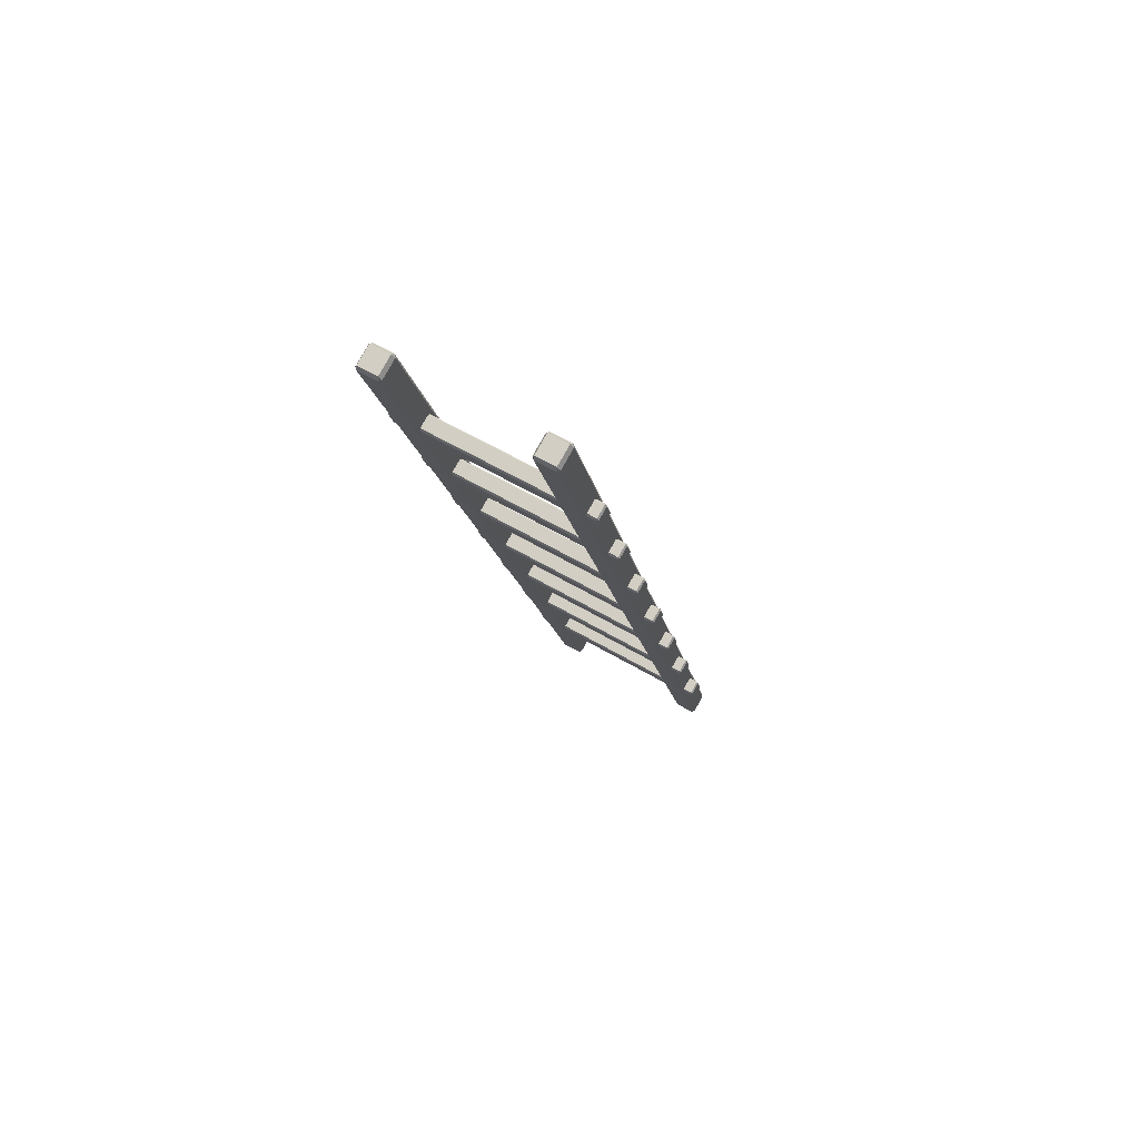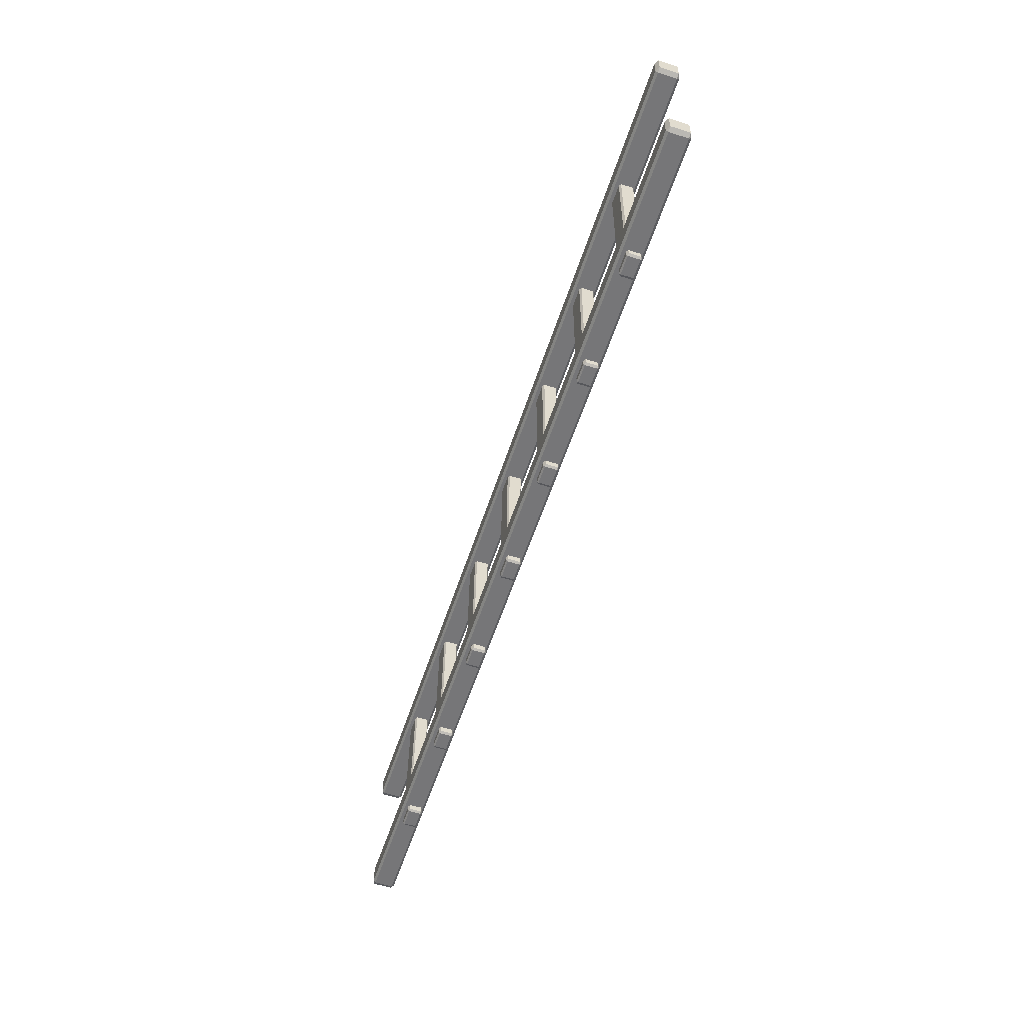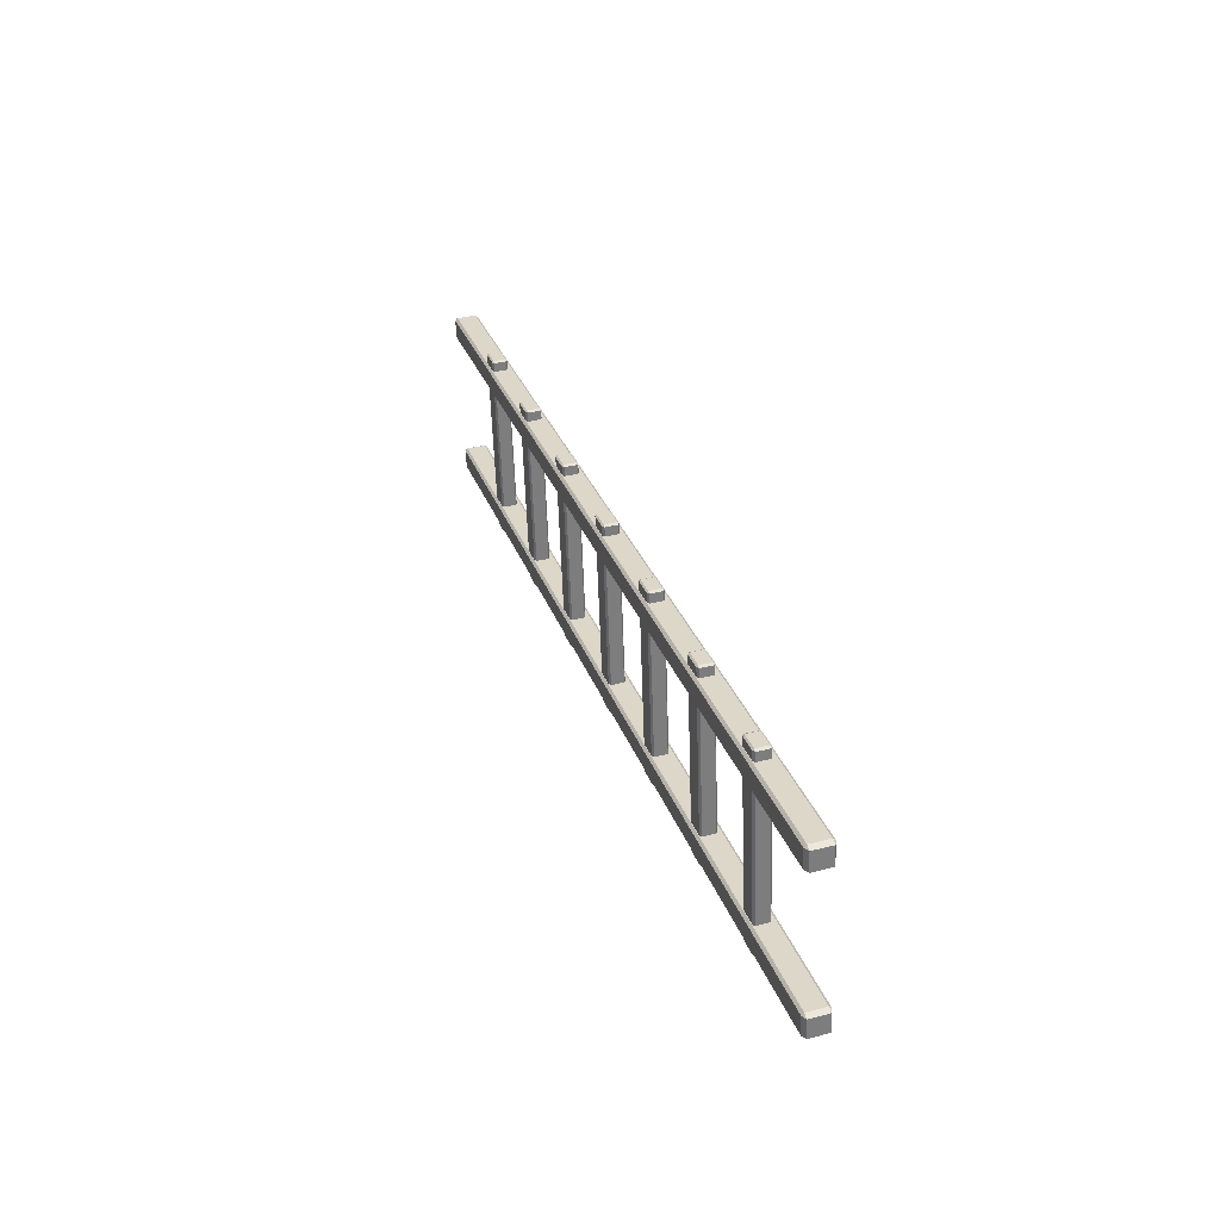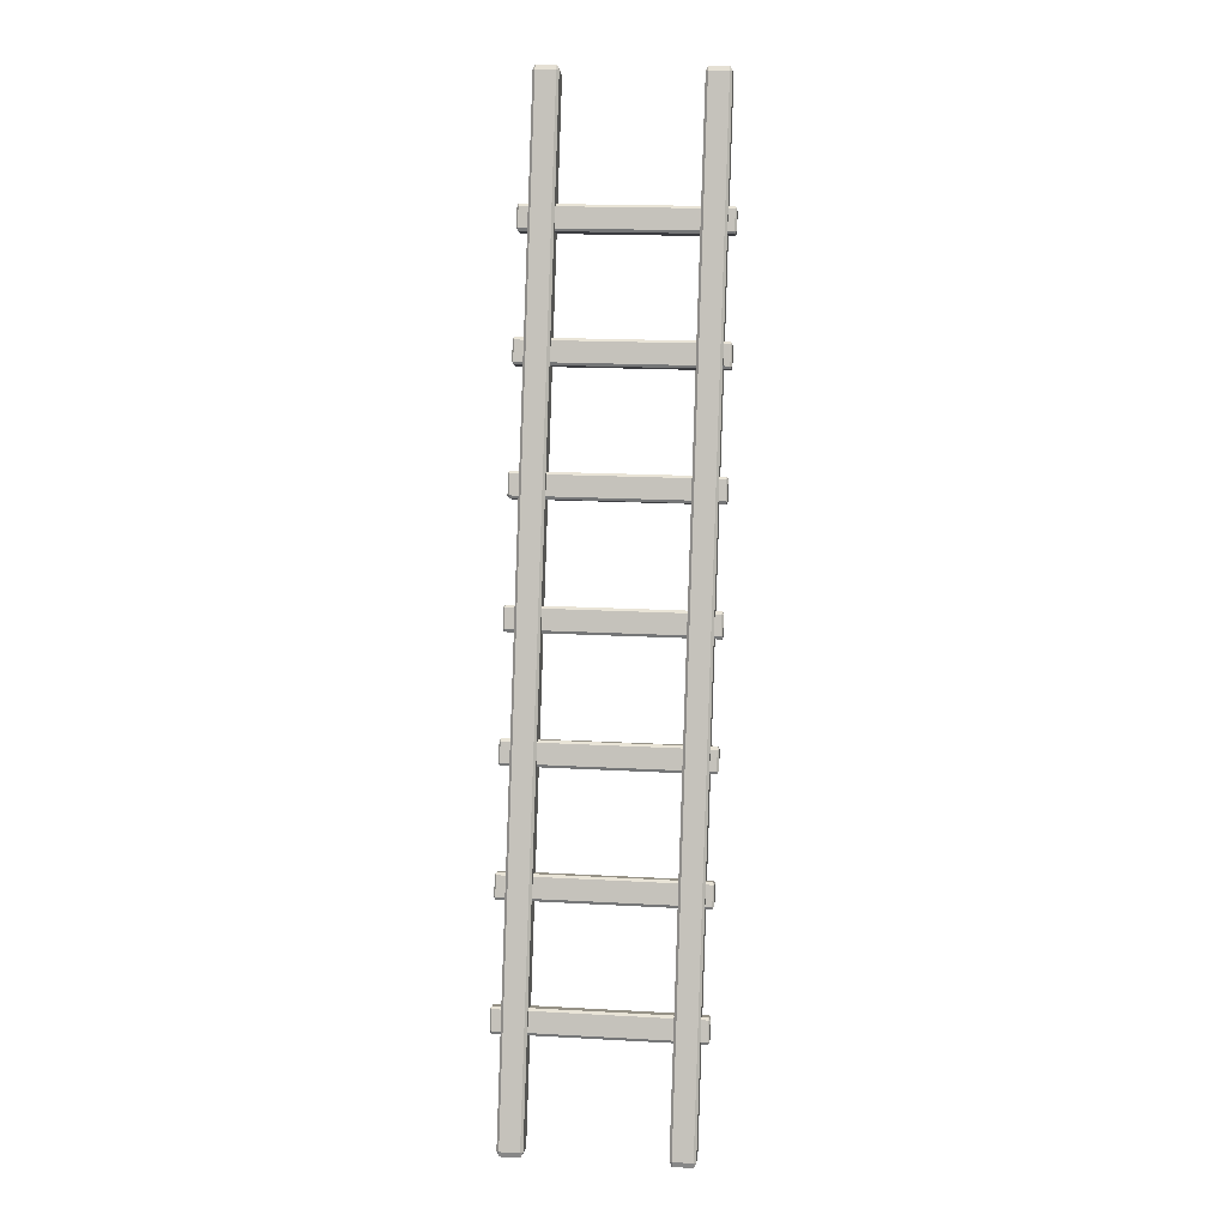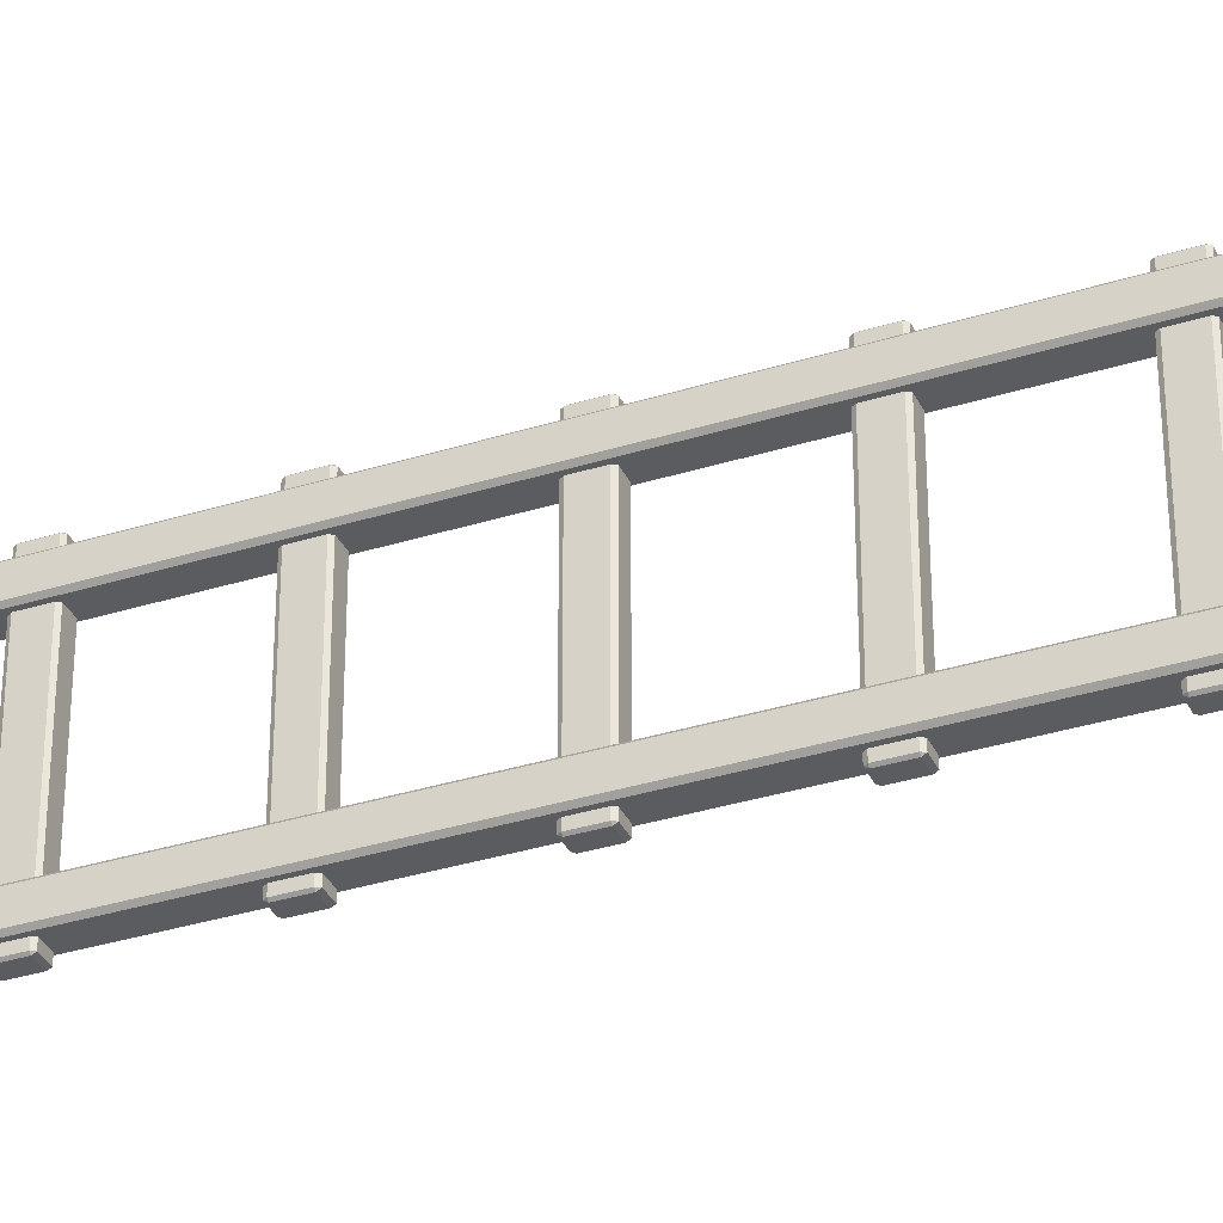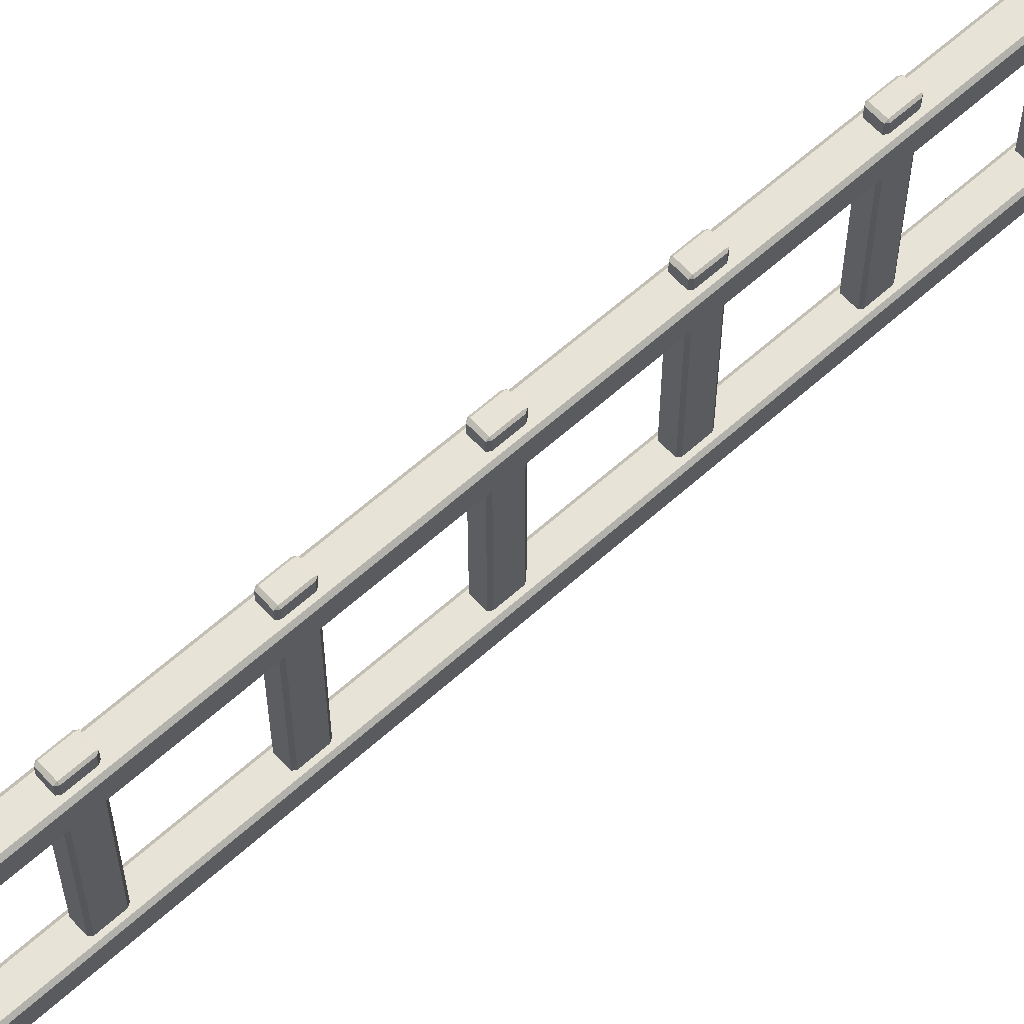
<metadata>
{"format":"obj","ext":"obj","renderer":"f3d","projection":"perspective","resolution":1024,"background":"white","views":[{"elev":60.0,"azim":-59.0,"up":"+Y"},{"elev":33.0,"azim":-179.6,"up":"+Y"},{"elev":-58.5,"azim":2.0,"up":"+Y"},{"elev":17.8,"azim":96.2,"up":"+Y"},{"elev":-34.4,"azim":130.8,"up":"+Z"},{"elev":62.4,"azim":65.7,"up":"+Z"}]}
</metadata>
<code>
g default
v 3.395 -11.12 1.64
v 3.3 -11.02 1.64
v 3.358 -11.01 1.58
v 3.358 -11.01 2.176
v 3.3 -11.02 2.116
v 3.395 -11.12 2.116
v -4.026 11.75 1.58
v -4.084 11.73 1.64
v -4.063 11.86 1.64
v -4.063 11.86 2.116
v -4.084 11.73 2.116
v -4.026 11.75 2.176
v -3.565 11.9 1.58
v -3.602 12.01 1.64
v -3.508 11.92 1.64
v -3.508 11.92 2.116
v -3.602 12.01 2.116
v -3.565 11.9 2.176
v 3.819 -10.86 1.58
v 3.876 -10.84 1.64
v 3.856 -10.97 1.64
v 3.856 -10.97 2.116
v 3.876 -10.84 2.116
v 3.819 -10.86 2.176
v 3.395 -11.12 -1.714
v 3.3 -11.02 -1.714
v 3.358 -11.01 -1.655
v 3.358 -11.01 -2.25
v 3.3 -11.02 -2.191
v 3.395 -11.12 -2.191
v -4.026 11.75 -1.655
v -4.084 11.73 -1.714
v -4.063 11.86 -1.714
v -4.063 11.86 -2.191
v -4.084 11.73 -2.191
v -4.026 11.75 -2.25
v -3.565 11.9 -1.655
v -3.602 12.01 -1.714
v -3.508 11.92 -1.714
v -3.508 11.92 -2.191
v -3.602 12.01 -2.191
v -3.565 11.9 -2.25
v 3.819 -10.86 -1.655
v 3.876 -10.84 -1.714
v 3.856 -10.97 -1.714
v 3.856 -10.97 -2.191
v 3.876 -10.84 -2.191
v 3.819 -10.86 -2.25
v -2.908 8.445 2.44
v -2.945 8.433 2.406
v -2.889 8.387 2.406
v -3.077 8.966 2.406
v -3.096 8.896 2.406
v -3.059 8.908 2.44
v -2.889 8.387 -2.406
v -2.945 8.433 -2.406
v -2.908 8.445 -2.44
v -3.059 8.908 -2.44
v -3.096 8.896 -2.406
v -3.077 8.966 -2.406
v -2.593 8.484 -2.406
v -2.612 8.541 -2.44
v -2.575 8.554 -2.406
v -2.726 9.017 -2.406
v -2.763 9.005 -2.44
v -2.781 9.063 -2.406
v -2.593 8.484 2.406
v -2.575 8.554 2.406
v -2.612 8.541 2.44
v -2.763 9.005 2.44
v -2.726 9.017 2.406
v -2.781 9.063 2.406
v 2.596 -8.491 2.44
v 2.559 -8.503 2.406
v 2.614 -8.549 2.406
v 2.426 -7.97 2.406
v 2.408 -8.04 2.406
v 2.445 -8.028 2.44
v 2.614 -8.549 -2.406
v 2.559 -8.503 -2.406
v 2.596 -8.491 -2.44
v 2.445 -8.028 -2.44
v 2.408 -8.04 -2.406
v 2.426 -7.97 -2.406
v 2.91 -8.452 -2.406
v 2.892 -8.395 -2.44
v 2.929 -8.382 -2.406
v 2.778 -7.919 -2.406
v 2.741 -7.931 -2.44
v 2.722 -7.874 -2.406
v 2.91 -8.452 2.406
v 2.929 -8.382 2.406
v 2.892 -8.395 2.44
v 2.741 -7.931 2.44
v 2.778 -7.919 2.406
v 2.722 -7.874 2.406
v -1.074 2.8 2.44
v -1.111 2.788 2.406
v -1.055 2.742 2.406
v -1.243 3.321 2.406
v -1.261 3.251 2.406
v -1.224 3.263 2.44
v -1.055 2.742 -2.406
v -1.111 2.788 -2.406
v -1.074 2.8 -2.44
v -1.224 3.263 -2.44
v -1.261 3.251 -2.406
v -1.243 3.321 -2.406
v -0.7587 2.838 -2.406
v -0.7775 2.896 -2.44
v -0.7405 2.908 -2.406
v -0.891 3.371 -2.406
v -0.928 3.359 -2.44
v -0.9468 3.417 -2.406
v -0.7587 2.838 2.406
v -0.7405 2.908 2.406
v -0.7775 2.896 2.44
v -0.928 3.359 2.44
v -0.891 3.371 2.406
v -0.9468 3.417 2.406
v -0.1563 -0.02271 2.44
v -0.1933 -0.03474 2.406
v -0.1375 -0.08059 2.406
v -0.3256 0.4983 2.406
v -0.3438 0.4284 2.406
v -0.3068 0.4404 2.44
v -0.1375 -0.08059 -2.406
v -0.1933 -0.03474 -2.406
v -0.1563 -0.02271 -2.44
v -0.3068 0.4404 -2.44
v -0.3438 0.4284 -2.406
v -0.3256 0.4983 -2.406
v 0.1586 0.01561 -2.406
v 0.1398 0.07349 -2.44
v 0.1768 0.08552 -2.406
v 0.02628 0.5486 -2.406
v -0.01073 0.5366 -2.44
v -0.02953 0.5945 -2.406
v 0.1586 0.01561 2.406
v 0.1768 0.08552 2.406
v 0.1398 0.07349 2.44
v -0.01073 0.5366 2.44
v 0.02628 0.5486 2.406
v -0.02953 0.5945 2.406
v 1.678 -5.668 2.44
v 1.641 -5.68 2.406
v 1.697 -5.726 2.406
v 1.509 -5.147 2.406
v 1.491 -5.217 2.406
v 1.528 -5.205 2.44
v 1.697 -5.726 -2.406
v 1.641 -5.68 -2.406
v 1.678 -5.668 -2.44
v 1.528 -5.205 -2.44
v 1.491 -5.217 -2.406
v 1.509 -5.147 -2.406
v 1.993 -5.63 -2.406
v 1.974 -5.572 -2.44
v 2.011 -5.56 -2.406
v 1.861 -5.097 -2.406
v 1.824 -5.109 -2.44
v 1.805 -5.051 -2.406
v 1.993 -5.63 2.406
v 2.011 -5.56 2.406
v 1.974 -5.572 2.44
v 1.824 -5.109 2.44
v 1.861 -5.097 2.406
v 1.805 -5.051 2.406
v -1.991 5.623 2.44
v -2.028 5.611 2.406
v -1.972 5.565 2.406
v -2.16 6.144 2.406
v -2.178 6.074 2.406
v -2.141 6.086 2.44
v -1.972 5.565 -2.406
v -2.028 5.611 -2.406
v -1.991 5.623 -2.44
v -2.141 6.086 -2.44
v -2.178 6.074 -2.406
v -2.16 6.144 -2.406
v -1.676 5.661 -2.406
v -1.695 5.719 -2.44
v -1.658 5.731 -2.406
v -1.808 6.194 -2.406
v -1.845 6.182 -2.44
v -1.864 6.24 -2.406
v -1.676 5.661 2.406
v -1.658 5.731 2.406
v -1.695 5.719 2.44
v -1.845 6.182 2.44
v -1.808 6.194 2.406
v -1.864 6.24 2.406
v 0.761 -2.845 2.44
v 0.724 -2.857 2.406
v 0.7798 -2.903 2.406
v 0.5917 -2.324 2.406
v 0.5735 -2.394 2.406
v 0.6105 -2.382 2.44
v 0.7798 -2.903 -2.406
v 0.724 -2.857 -2.406
v 0.761 -2.845 -2.44
v 0.6105 -2.382 -2.44
v 0.5735 -2.394 -2.406
v 0.5917 -2.324 -2.406
v 1.076 -2.807 -2.406
v 1.057 -2.749 -2.44
v 1.094 -2.737 -2.406
v 0.9435 -2.274 -2.406
v 0.9065 -2.286 -2.44
v 0.8877 -2.228 -2.406
v 1.076 -2.807 2.406
v 1.094 -2.737 2.406
v 1.057 -2.749 2.44
v 0.9065 -2.286 2.44
v 0.9435 -2.274 2.406
v 0.8877 -2.228 2.406
g ladder
f 1 3 19 21
f 2 1 6 5
f 3 2 8 7
f 4 6 22 24
f 5 4 12 11
f 7 9 14 13
f 9 8 11 10
f 10 12 18 17
f 13 15 20 19
f 15 14 17 16
f 16 18 24 23
f 21 20 23 22
f 2 5 11 8
f 9 10 17 14
f 15 16 23 20
f 21 22 6 1
f 4 24 18 12
f 19 3 7 13
f 1 2 3
f 4 5 6
f 7 8 9
f 10 11 12
f 13 14 15
f 16 17 18
f 19 20 21
f 22 23 24
f 25 45 43 27
f 26 29 30 25
f 27 31 32 26
f 28 48 46 30
f 29 35 36 28
f 31 37 38 33
f 33 34 35 32
f 34 41 42 36
f 37 43 44 39
f 39 40 41 38
f 40 47 48 42
f 45 46 47 44
f 26 32 35 29
f 33 38 41 34
f 39 44 47 40
f 45 25 30 46
f 28 36 42 48
f 43 37 31 27
f 25 27 26
f 28 30 29
f 31 33 32
f 34 36 35
f 37 39 38
f 40 42 41
f 43 45 44
f 46 48 47
f 49 51 67 69
f 50 49 54 53
f 51 50 56 55
f 52 54 70 72
f 53 52 60 59
f 55 57 62 61
f 57 56 59 58
f 58 60 66 65
f 61 63 68 67
f 63 62 65 64
f 64 66 72 71
f 69 68 71 70
f 50 53 59 56
f 57 58 65 62
f 63 64 71 68
f 69 70 54 49
f 52 72 66 60
f 67 51 55 61
f 49 50 51
f 52 53 54
f 55 56 57
f 58 59 60
f 61 62 63
f 64 65 66
f 67 68 69
f 70 71 72
f 73 75 91 93
f 74 73 78 77
f 75 74 80 79
f 76 78 94 96
f 77 76 84 83
f 79 81 86 85
f 81 80 83 82
f 82 84 90 89
f 85 87 92 91
f 87 86 89 88
f 88 90 96 95
f 93 92 95 94
f 74 77 83 80
f 81 82 89 86
f 87 88 95 92
f 93 94 78 73
f 76 96 90 84
f 91 75 79 85
f 73 74 75
f 76 77 78
f 79 80 81
f 82 83 84
f 85 86 87
f 88 89 90
f 91 92 93
f 94 95 96
f 97 99 115 117
f 98 97 102 101
f 99 98 104 103
f 100 102 118 120
f 101 100 108 107
f 103 105 110 109
f 105 104 107 106
f 106 108 114 113
f 109 111 116 115
f 111 110 113 112
f 112 114 120 119
f 117 116 119 118
f 98 101 107 104
f 105 106 113 110
f 111 112 119 116
f 117 118 102 97
f 100 120 114 108
f 115 99 103 109
f 97 98 99
f 100 101 102
f 103 104 105
f 106 107 108
f 109 110 111
f 112 113 114
f 115 116 117
f 118 119 120
f 121 123 139 141
f 122 121 126 125
f 123 122 128 127
f 124 126 142 144
f 125 124 132 131
f 127 129 134 133
f 129 128 131 130
f 130 132 138 137
f 133 135 140 139
f 135 134 137 136
f 136 138 144 143
f 141 140 143 142
f 122 125 131 128
f 129 130 137 134
f 135 136 143 140
f 141 142 126 121
f 124 144 138 132
f 139 123 127 133
f 121 122 123
f 124 125 126
f 127 128 129
f 130 131 132
f 133 134 135
f 136 137 138
f 139 140 141
f 142 143 144
f 145 147 163 165
f 146 145 150 149
f 147 146 152 151
f 148 150 166 168
f 149 148 156 155
f 151 153 158 157
f 153 152 155 154
f 154 156 162 161
f 157 159 164 163
f 159 158 161 160
f 160 162 168 167
f 165 164 167 166
f 146 149 155 152
f 153 154 161 158
f 159 160 167 164
f 165 166 150 145
f 148 168 162 156
f 163 147 151 157
f 145 146 147
f 148 149 150
f 151 152 153
f 154 155 156
f 157 158 159
f 160 161 162
f 163 164 165
f 166 167 168
f 169 171 187 189
f 170 169 174 173
f 171 170 176 175
f 172 174 190 192
f 173 172 180 179
f 175 177 182 181
f 177 176 179 178
f 178 180 186 185
f 181 183 188 187
f 183 182 185 184
f 184 186 192 191
f 189 188 191 190
f 170 173 179 176
f 177 178 185 182
f 183 184 191 188
f 189 190 174 169
f 172 192 186 180
f 187 171 175 181
f 169 170 171
f 172 173 174
f 175 176 177
f 178 179 180
f 181 182 183
f 184 185 186
f 187 188 189
f 190 191 192
f 193 195 211 213
f 194 193 198 197
f 195 194 200 199
f 196 198 214 216
f 197 196 204 203
f 199 201 206 205
f 201 200 203 202
f 202 204 210 209
f 205 207 212 211
f 207 206 209 208
f 208 210 216 215
f 213 212 215 214
f 194 197 203 200
f 201 202 209 206
f 207 208 215 212
f 213 214 198 193
f 196 216 210 204
f 211 195 199 205
f 193 194 195
f 196 197 198
f 199 200 201
f 202 203 204
f 205 206 207
f 208 209 210
f 211 212 213
f 214 215 216

</code>
